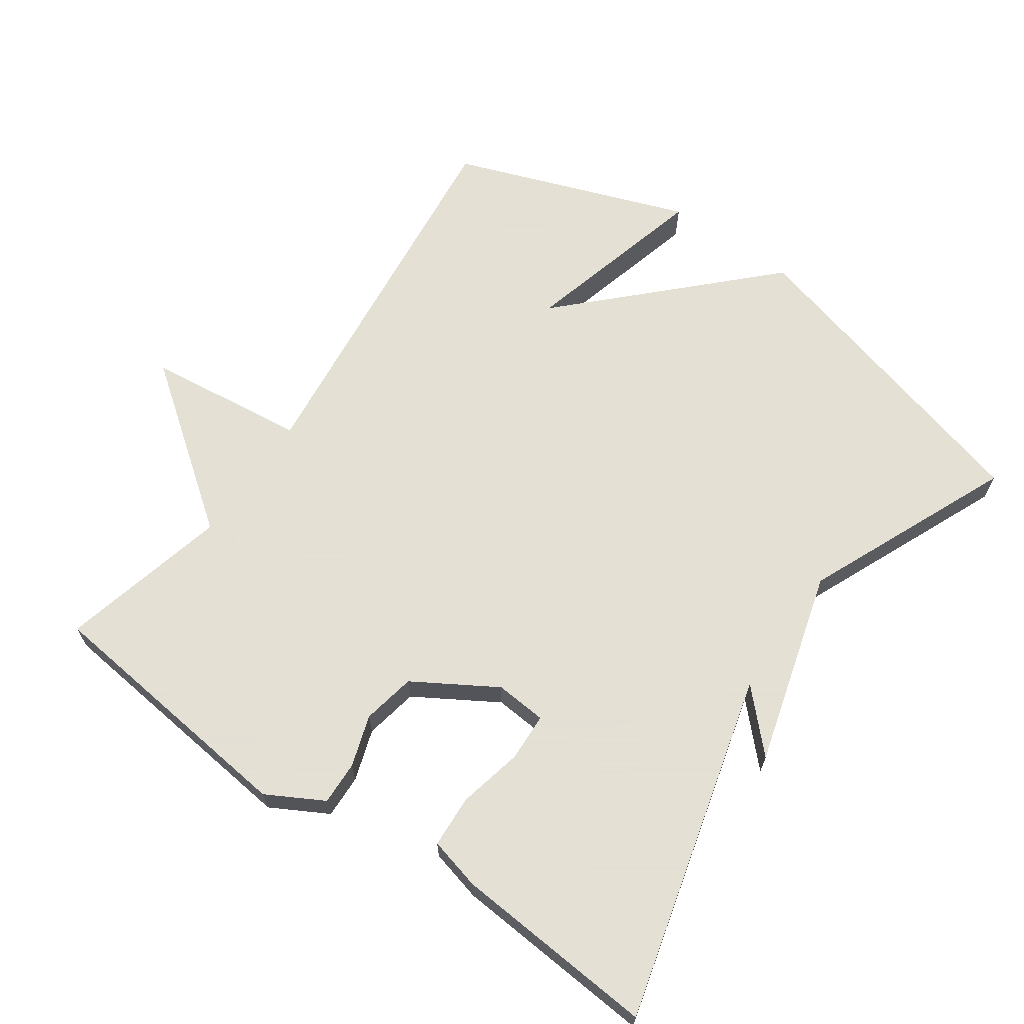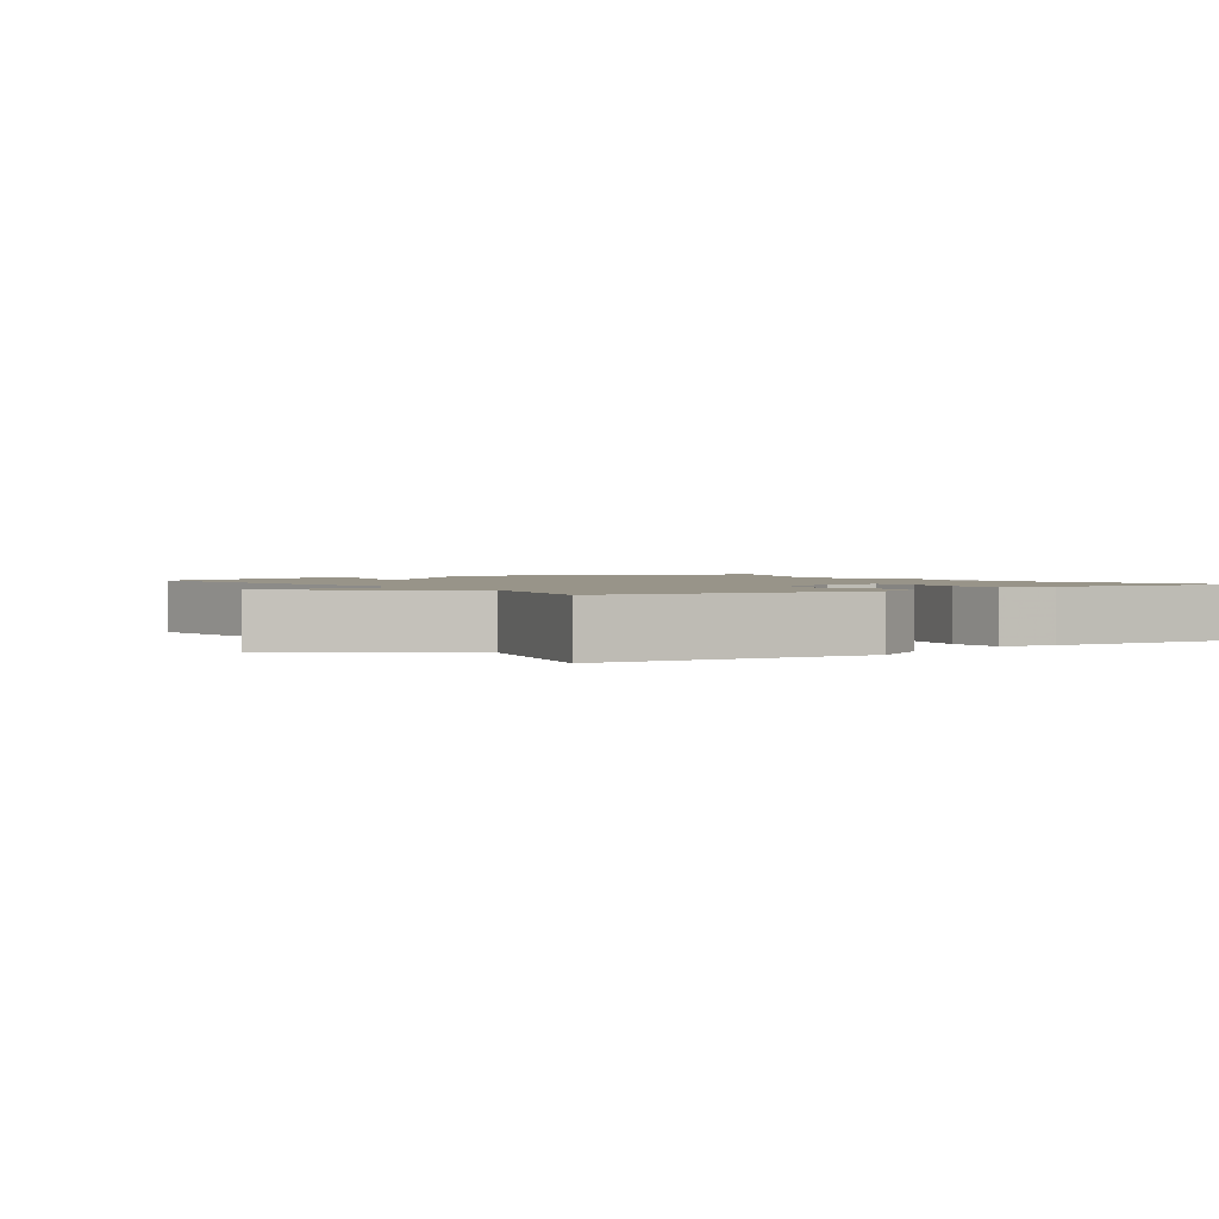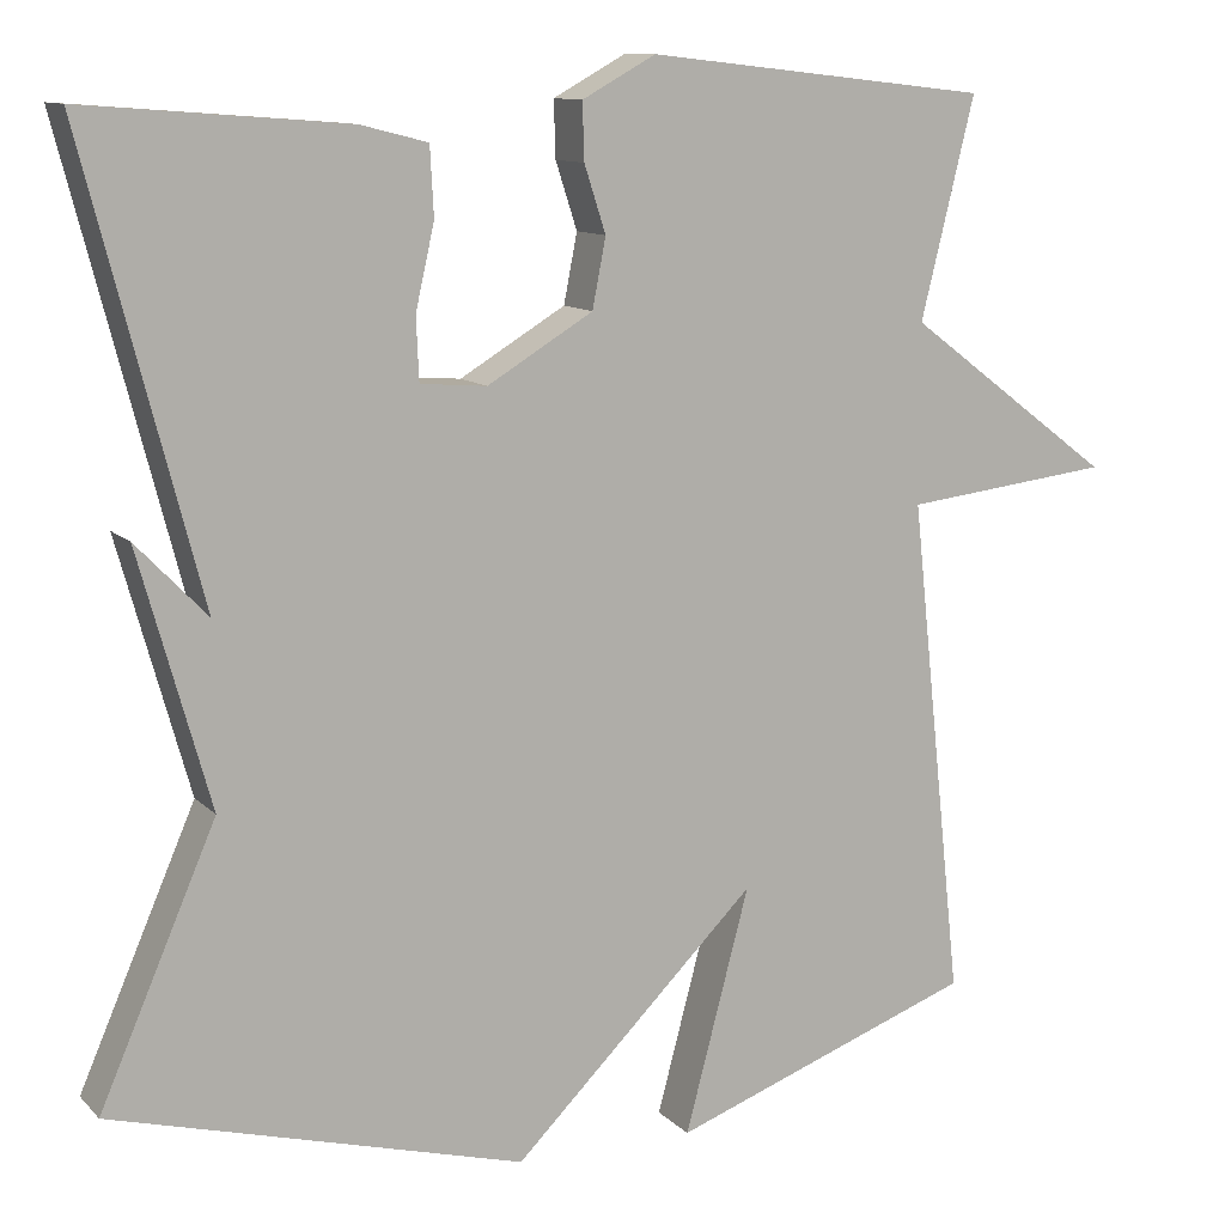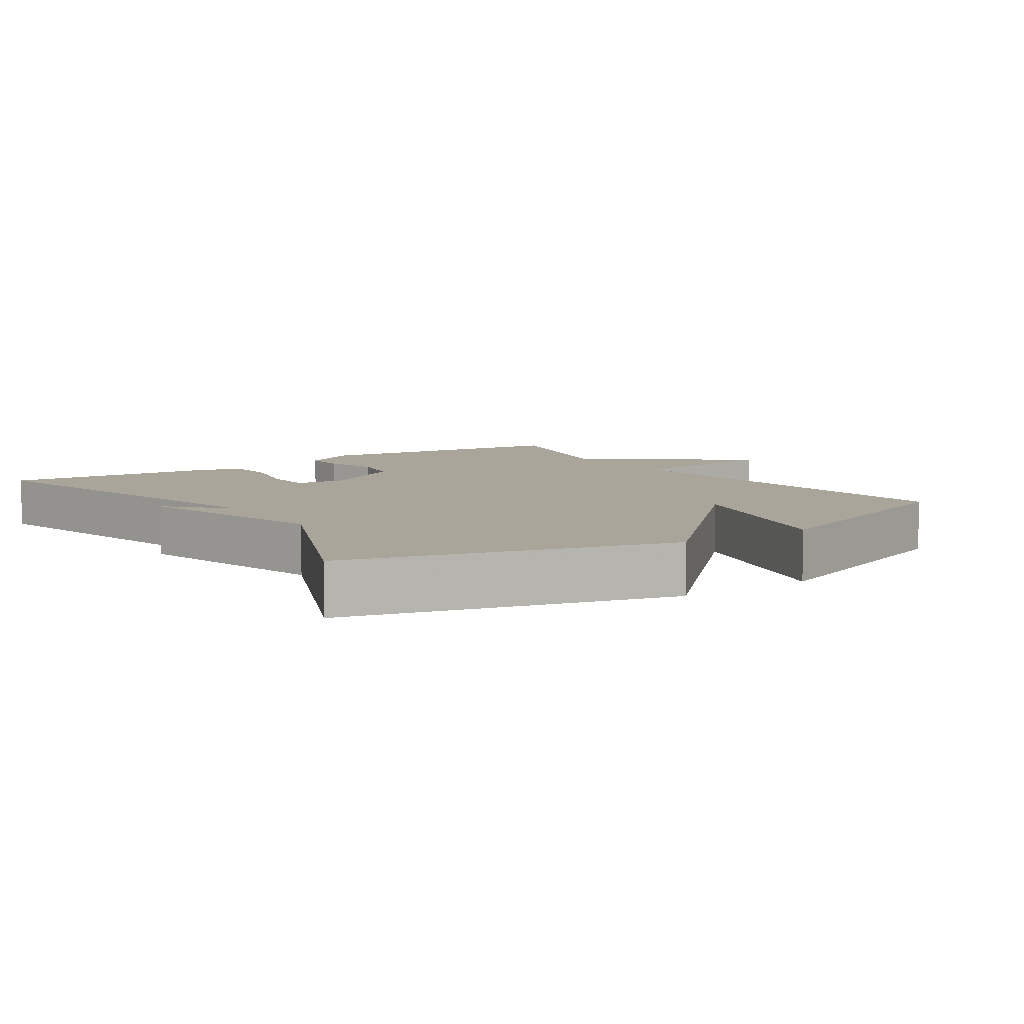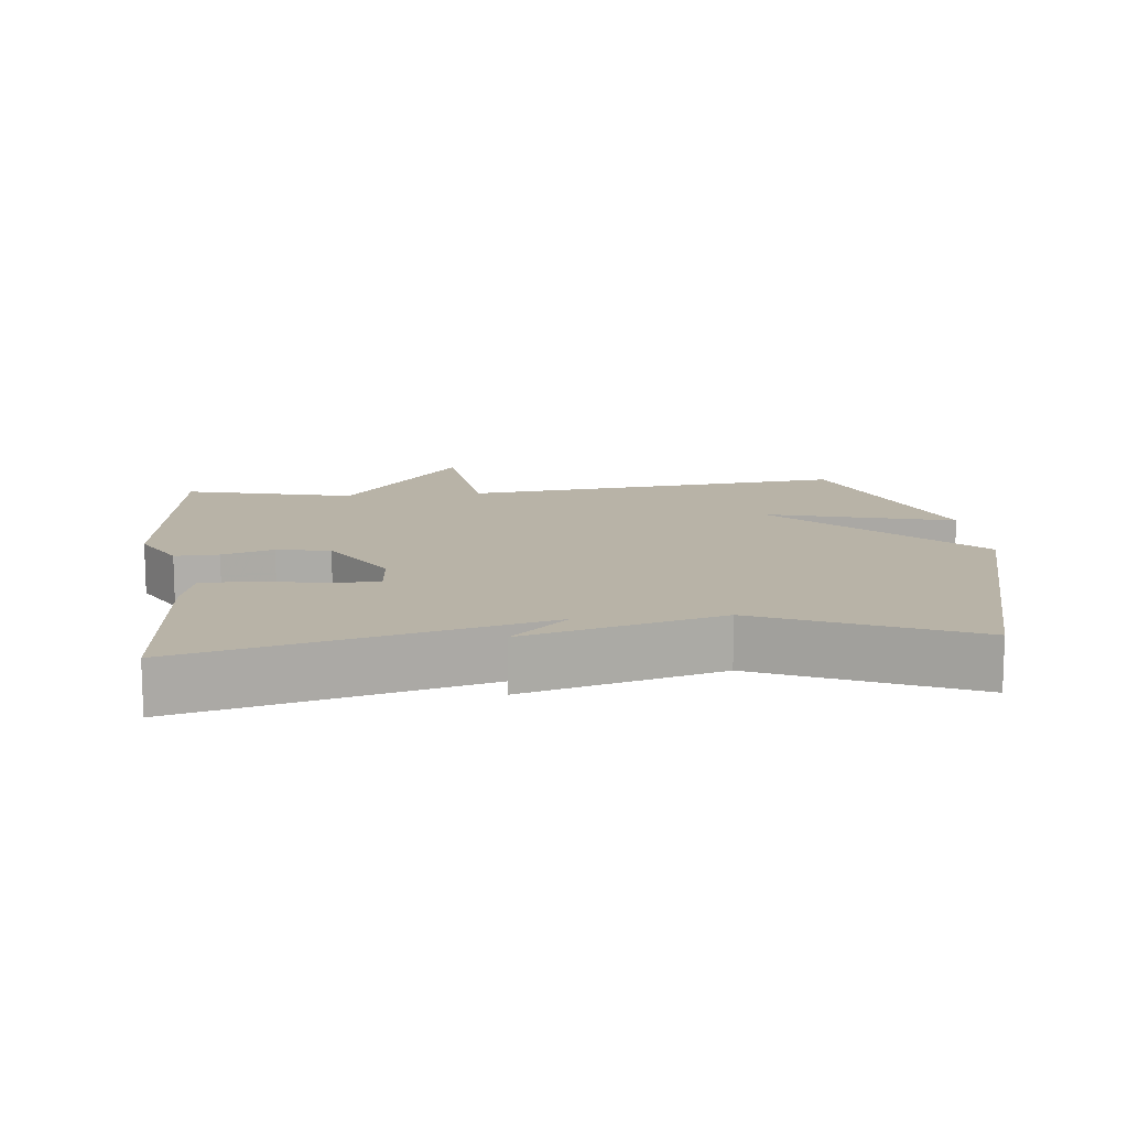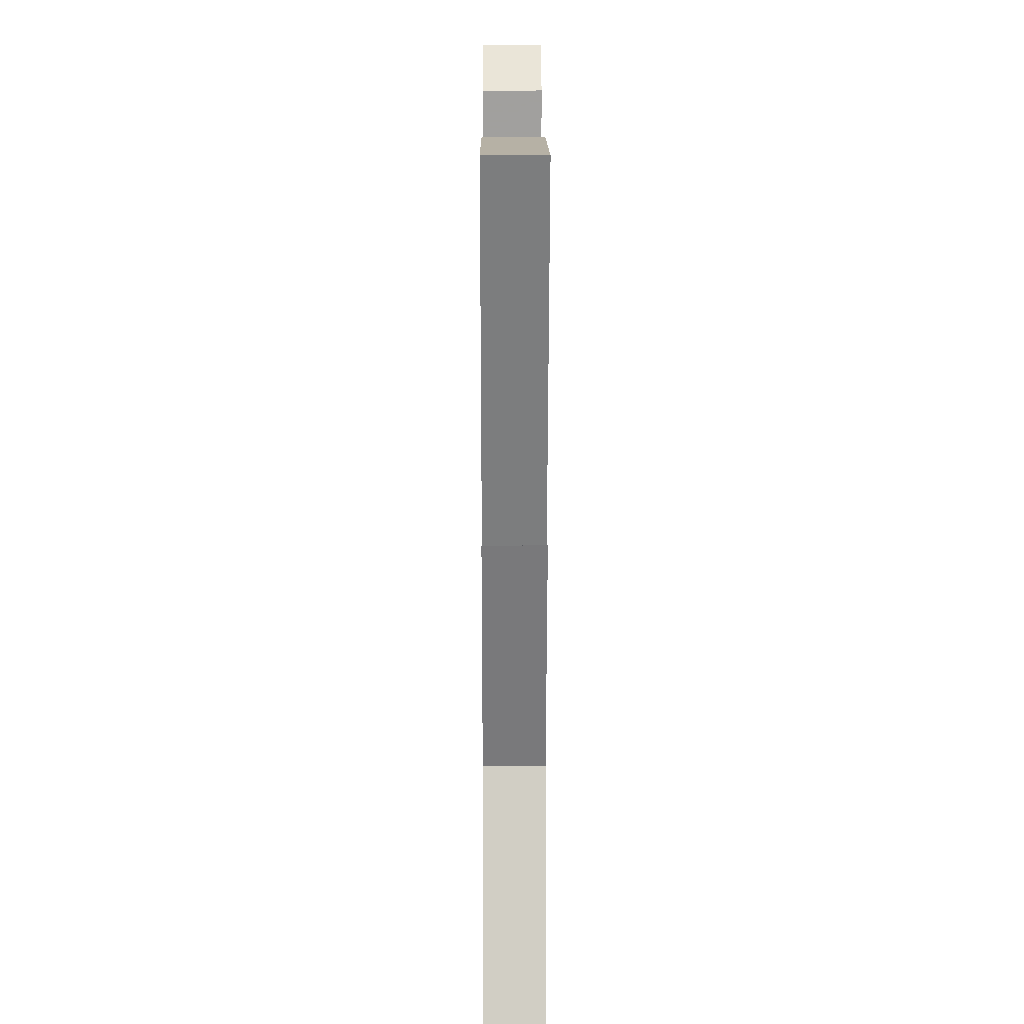
<metadata>
{"format":"obj","ext":"obj","renderer":"f3d","projection":"perspective","resolution":1024,"background":"white","views":[{"elev":66.2,"azim":34.9,"up":"+Y"},{"elev":1.7,"azim":-34.3,"up":"+Y"},{"elev":11.1,"azim":154.4,"up":"+Z"},{"elev":7.6,"azim":145.9,"up":"+Y"},{"elev":12.7,"azim":84.1,"up":"+Y"},{"elev":16.5,"azim":89.7,"up":"+Z"}]}
</metadata>
<code>
v -0.5 0.07 -0.5
v -0.44 0.07 0.056
v -0.671 0.07 0.083
v -0.44 0.07 0.256
v -0.5 0.07 0.5
v -0.117 0.07 0.543
v -0.035 0.07 0.498
v -0.037 0.07 0.435
v -0.061 0.07 0.361
v -0.046 0.07 0.284
v 0.072 0.07 0.213
v 0.146 0.07 0.219
v 0.149 0.07 0.289
v 0.128 0.07 0.382
v 0.132 0.07 0.458
v 0.207 0.07 0.477
v 0.5 0.07 0.5
v 0.37 0.07 -0.001
v 0.449 0.07 0.081
v 0.37 0.07 -0.201
v 0.5 0.07 -0.5
v 0.04 0.07 -0.624
v -0.232 0.07 -0.354
v -0.16 0.07 -0.624
v -0.5 0 -0.5
v -0.44 0 0.056
v -0.671 0 0.083
v -0.44 0 0.256
v -0.5 0 0.5
v -0.117 0 0.543
v -0.035 0 0.498
v -0.037 0 0.435
v -0.061 0 0.361
v -0.046 0 0.284
v 0.072 0 0.213
v 0.146 0 0.219
v 0.149 0 0.289
v 0.128 0 0.382
v 0.132 0 0.458
v 0.207 0 0.477
v 0.5 0 0.5
v 0.37 0 -0.001
v 0.449 0 0.081
v 0.37 0 -0.201
v 0.5 0 -0.5
v 0.04 0 -0.624
v -0.232 0 -0.354
v -0.16 0 -0.624
f 23 24 1 2
f 22 23 2
f 21 22 2
f 20 21 2
f 18 19 20
f 18 20 2
f 16 17 18
f 15 16 18
f 14 15 18
f 13 14 18
f 12 13 18
f 18 2 3
f 12 18 3
f 11 12 3
f 10 11 3 4
f 4 5 6
f 10 4 6
f 9 10 6
f 6 7 8 9
f 26 25 48 47
f 26 47 46
f 26 46 45
f 26 45 44
f 44 43 42
f 26 44 42
f 42 41 40
f 42 40 39
f 42 39 38
f 42 38 37
f 42 37 36
f 27 26 42
f 27 42 36
f 27 36 35
f 28 27 35 34
f 30 29 28
f 30 28 34
f 30 34 33
f 33 32 31 30
f 1 25 26 2
f 2 26 27 3
f 3 27 28 4
f 4 28 29 5
f 5 29 30 6
f 6 30 31 7
f 7 31 32 8
f 8 32 33 9
f 9 33 34 10
f 10 34 35 11
f 11 35 36 12
f 12 36 37 13
f 13 37 38 14
f 14 38 39 15
f 15 39 40 16
f 16 40 41 17
f 17 41 42 18
f 18 42 43 19
f 19 43 44 20
f 20 44 45 21
f 21 45 46 22
f 22 46 47 23
f 23 47 48 24
f 24 48 25 1

</code>
